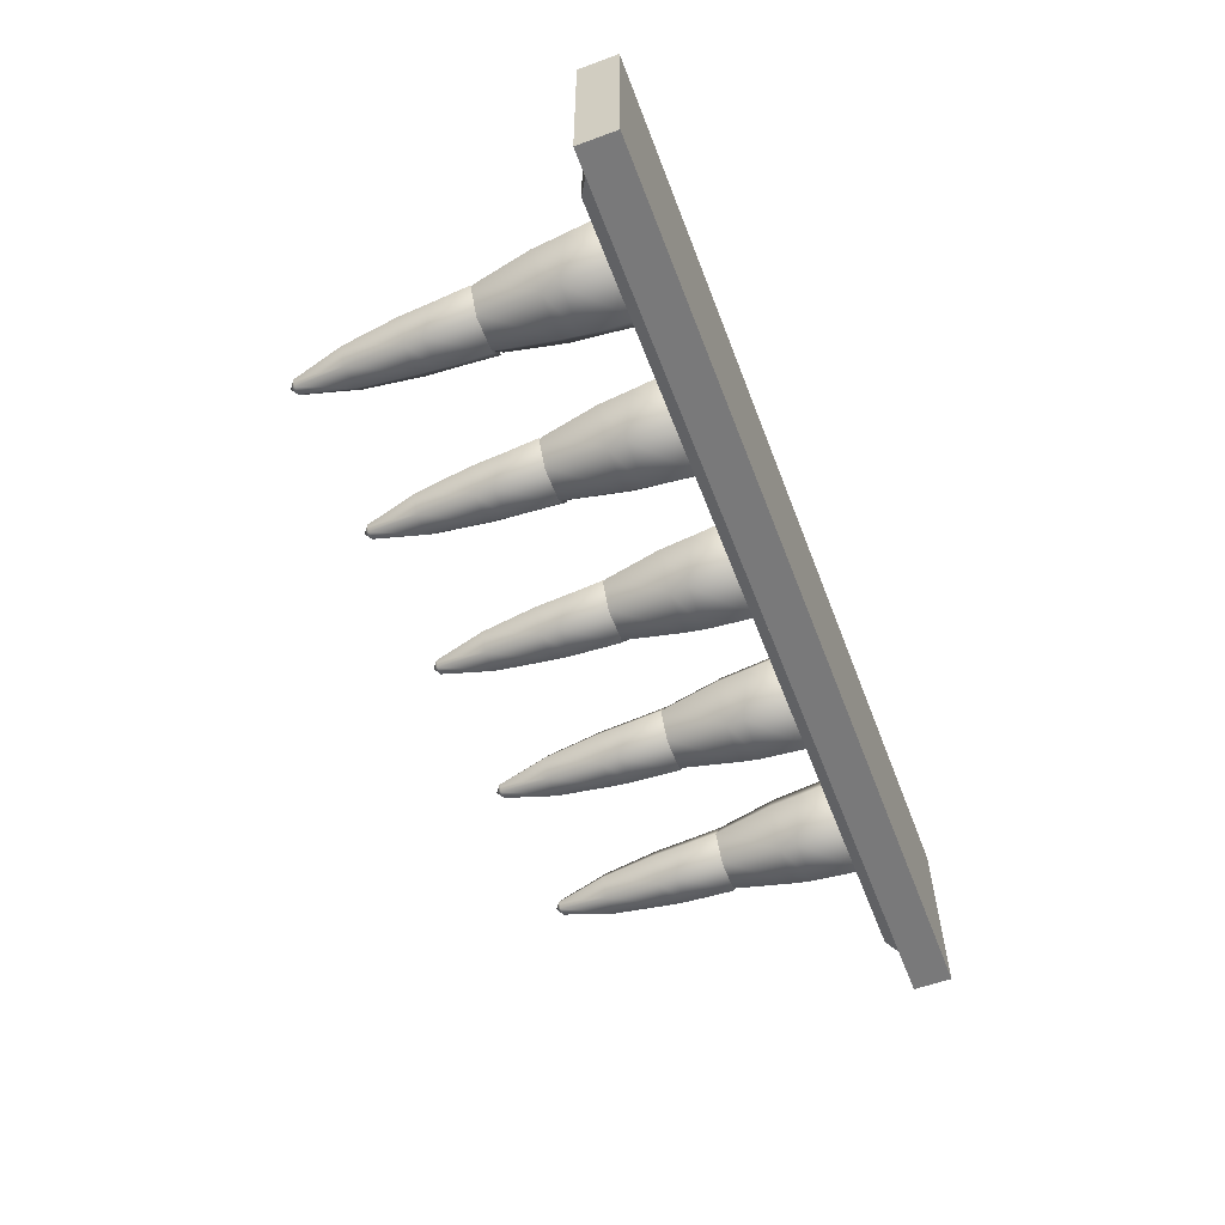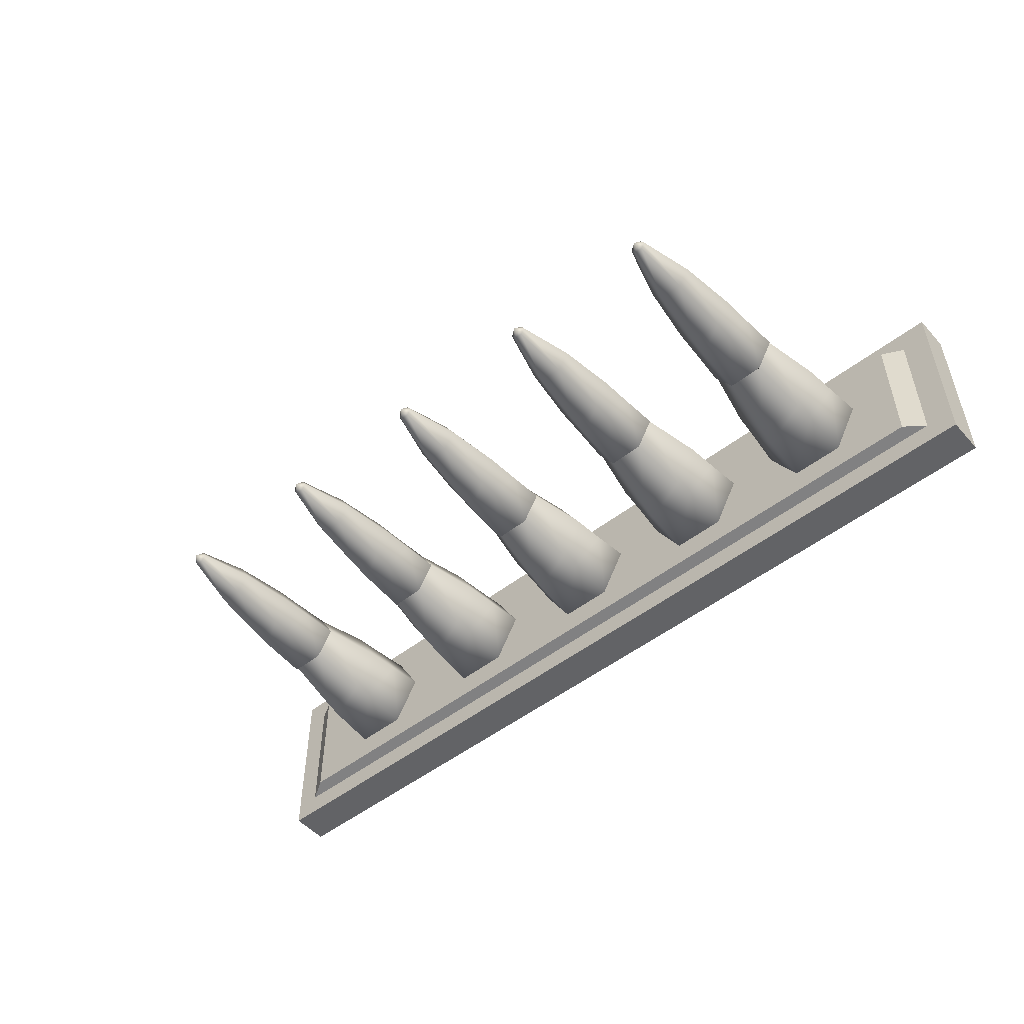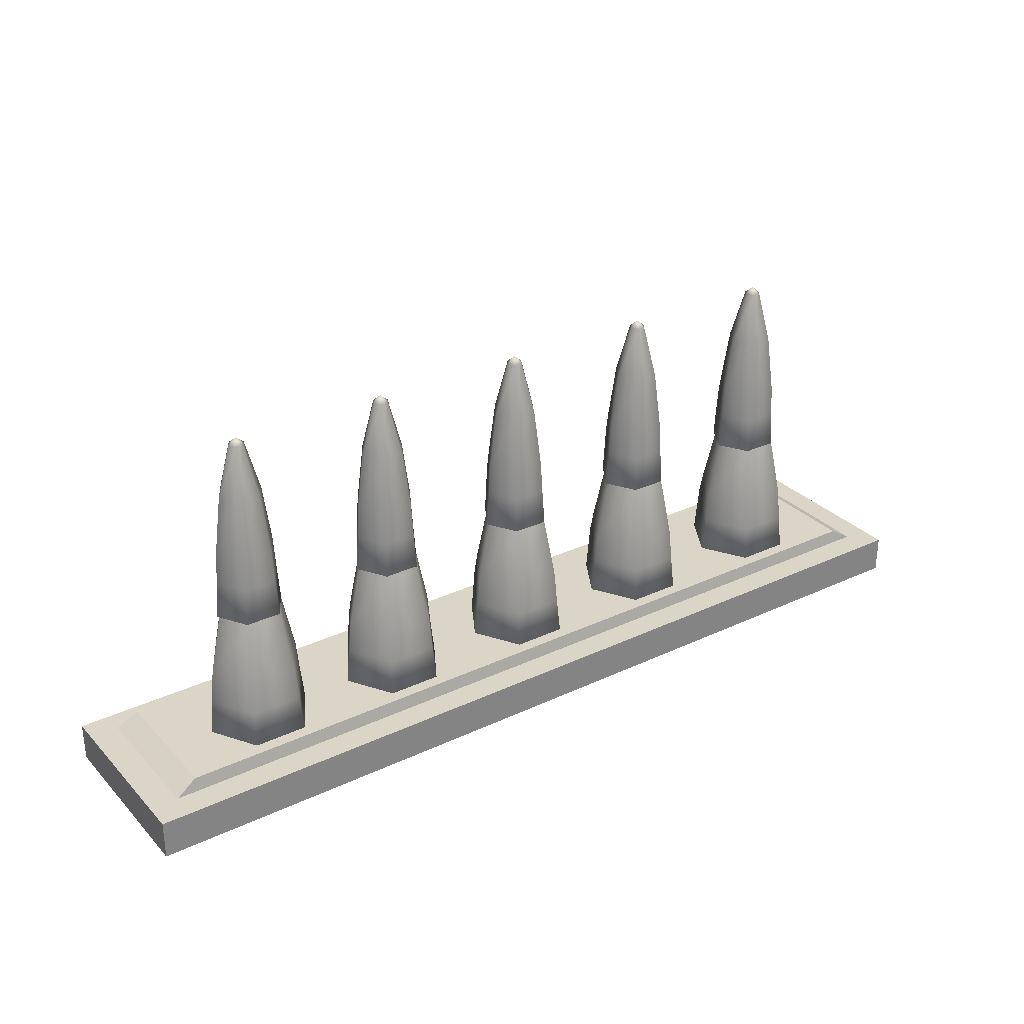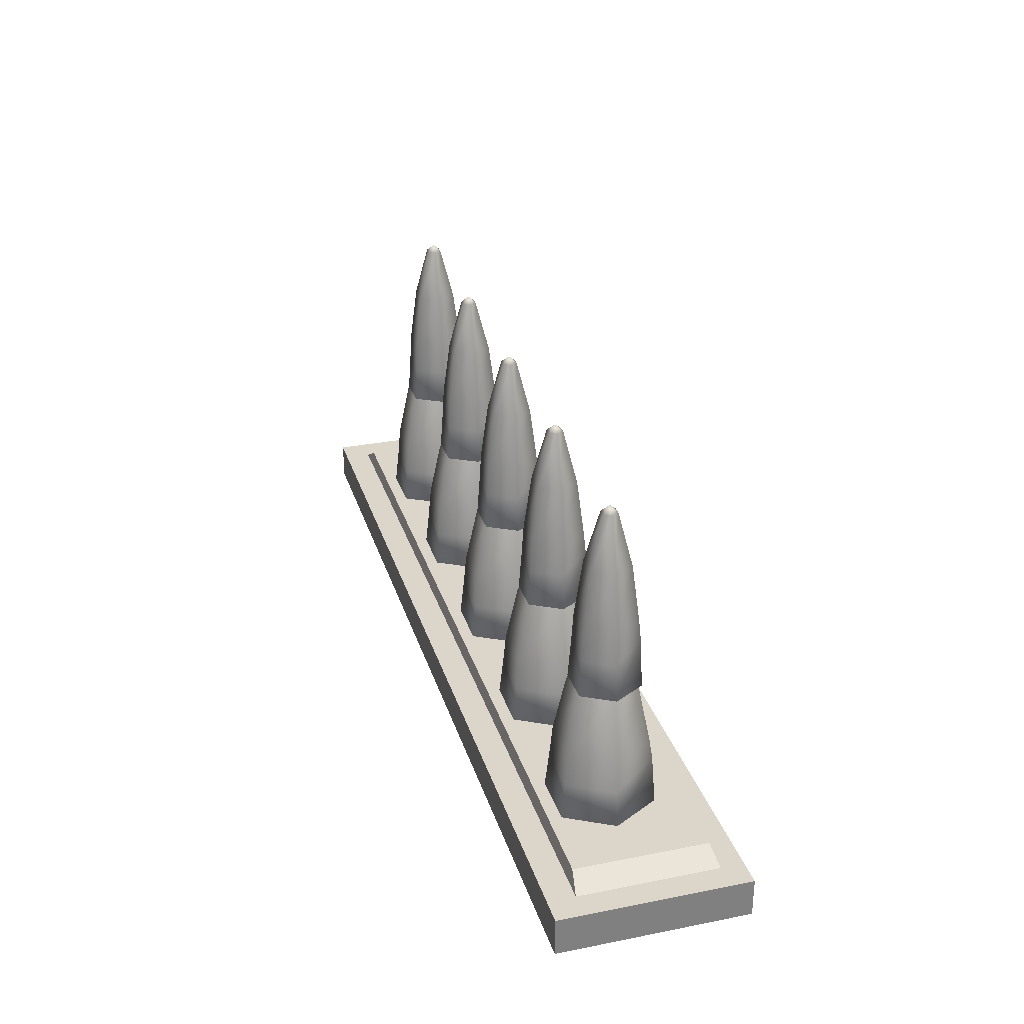
<metadata>
{"format":"obj","ext":"obj","renderer":"f3d","projection":"perspective","resolution":1024,"background":"white","views":[{"elev":-57.8,"azim":-69.2,"up":"+Z"},{"elev":-50.9,"azim":-139.7,"up":"+Z"},{"elev":29.6,"azim":-34.6,"up":"+Y"},{"elev":29.8,"azim":73.9,"up":"+Y"}]}
</metadata>
<code>
g default
v 76.4 4.678 40.33
v 71.6 4.678 40.33
v 69.2 4.678 44.48
v 71.6 4.678 48.64
v 76.4 4.678 48.64
v 78.8 4.678 44.48
v 74.55 20.75 43.54
v 73.45 20.75 43.54
v 72.9 20.75 44.48
v 73.45 20.75 45.43
v 74.55 20.75 45.43
v 75.1 20.75 44.48
v 74 4.678 44.48
v 74 21.32 44.48
v 71.78 7.952 48.32
v 69.57 7.952 44.48
v 71.78 9.155 40.65
v 76.22 9.155 40.65
v 78.43 7.952 44.48
v 76.22 7.952 48.32
v 70.92 16 44.48
v 72.46 16 41.82
v 75.54 16 41.82
v 77.08 16 44.48
v 75.54 16 47.15
v 72.46 16 47.15
v 71.92 10.85 48.08
v 69.84 10.85 44.48
v 71.92 10.85 40.88
v 76.08 10.85 40.88
v 78.16 10.85 44.48
v 76.08 10.85 48.08
g bush
f 1 2 17 18
f 2 3 16 17
f 3 4 15 16
f 4 5 20 15
f 5 6 19 20
f 6 1 18 19
f 2 1 13
f 3 2 13
f 4 3 13
f 5 4 13
f 6 5 13
f 1 6 13
f 7 8 14
f 8 9 14
f 9 10 14
f 10 11 14
f 11 12 14
f 12 7 14
f 16 15 27 28
f 17 16 28 29
f 18 17 29 30
f 19 18 30 31
f 20 19 31 32
f 15 20 32 27
f 22 21 9 8
f 23 22 8 7
f 24 23 7 12
f 25 24 12 11
f 26 25 11 10
f 21 26 10 9
f 28 27 26 21
f 29 28 21 22
f 30 29 22 23
f 31 30 23 24
f 32 31 24 25
f 27 32 25 26
g default
v 60.51 0.09946 52.49
v 144 0.09946 52.49
v 60.51 3.585 52.49
v 144 3.585 52.49
v 60.51 3.585 35.51
v 144 3.585 35.51
v 60.51 0.09946 35.51
v 144 0.09946 35.51
v 63.08 3.585 52.49
v 63.08 3.585 35.51
v 63.08 0.09946 35.51
v 63.08 0.09946 52.49
v 141.7 3.585 52.49
v 141.7 3.585 35.51
v 141.7 0.09946 35.51
v 141.7 0.09946 52.49
v 141.7 3.585 50.06
v 63.08 3.585 50.06
v 60.51 3.585 50.06
v 60.51 0.09946 50.06
v 63.08 0.09946 50.06
v 141.7 0.09946 50.06
v 144 0.09946 50.06
v 144 3.585 50.06
v 144 3.585 37.58
v 141.7 3.585 37.58
v 63.08 3.585 37.58
v 60.51 3.585 37.58
v 60.51 0.09946 37.58
v 63.08 0.09946 37.58
v 141.7 0.09946 37.58
v 144 0.09946 37.58
v 139.8 4.757 49.75
v 65.01 4.757 49.75
v 139.8 4.757 37.89
v 65.01 4.757 37.89
g garden
f 33 44 41 35
f 35 41 50 51
f 37 42 43 39
f 52 53 44 33
f 34 55 56 36
f 52 33 35 51
f 41 45 49 50
f 43 42 46 47
f 44 53 54 48
f 41 44 48 45
f 45 36 56 49
f 47 46 38 40
f 48 54 55 34
f 45 48 34 36
f 66 65 67 68
f 51 50 59 60
f 61 52 51 60
f 61 62 53 52
f 54 53 62 63
f 55 54 63 64
f 56 55 64 57
f 49 56 57 58
f 58 57 38 46
f 59 58 46 42
f 60 59 42 37
f 39 61 60 37
f 39 43 62 61
f 63 62 43 47
f 64 63 47 40
f 57 64 40 38
f 50 49 65 66
f 49 58 67 65
f 58 59 68 67
f 59 50 66 68
g default
v 104.7 4.678 40.33
v 99.94 4.678 40.33
v 97.54 4.678 44.48
v 99.94 4.678 48.64
v 104.7 4.678 48.64
v 107.1 4.678 44.48
v 102.9 20.75 43.54
v 101.8 20.75 43.54
v 101.2 20.75 44.48
v 101.8 20.75 45.43
v 102.9 20.75 45.43
v 103.4 20.75 44.48
v 102.3 4.678 44.48
v 102.3 21.32 44.48
v 100.1 7.952 48.32
v 97.91 7.952 44.48
v 100.1 9.155 40.65
v 104.6 9.155 40.65
v 106.8 7.952 44.48
v 104.6 7.952 48.32
v 99.26 16 44.48
v 100.8 16 41.82
v 103.9 16 41.82
v 105.4 16 44.48
v 103.9 16 47.15
v 100.8 16 47.15
v 100.3 10.85 48.08
v 98.18 10.85 44.48
v 100.3 10.85 40.88
v 104.4 10.85 40.88
v 106.5 10.85 44.48
v 104.4 10.85 48.08
g bush5
f 69 70 85 86
f 70 71 84 85
f 71 72 83 84
f 72 73 88 83
f 73 74 87 88
f 74 69 86 87
f 70 69 81
f 71 70 81
f 72 71 81
f 73 72 81
f 74 73 81
f 69 74 81
f 75 76 82
f 76 77 82
f 77 78 82
f 78 79 82
f 79 80 82
f 80 75 82
f 84 83 95 96
f 85 84 96 97
f 86 85 97 98
f 87 86 98 99
f 88 87 99 100
f 83 88 100 95
f 90 89 77 76
f 91 90 76 75
f 92 91 75 80
f 93 92 80 79
f 94 93 79 78
f 89 94 78 77
f 96 95 94 89
f 97 96 89 90
f 98 97 90 91
f 99 98 91 92
f 100 99 92 93
f 95 100 93 94
g default
v 118.9 4.678 40.33
v 114.1 4.678 40.33
v 111.7 4.678 44.48
v 114.1 4.678 48.64
v 118.9 4.678 48.64
v 121.3 4.678 44.48
v 117 20.75 43.54
v 115.9 20.75 43.54
v 115.4 20.75 44.48
v 115.9 20.75 45.43
v 117 20.75 45.43
v 117.6 20.75 44.48
v 116.5 4.678 44.48
v 116.5 21.32 44.48
v 114.3 7.952 48.32
v 112.1 7.952 44.48
v 114.3 9.155 40.65
v 118.7 9.155 40.65
v 120.9 7.952 44.48
v 118.7 7.952 48.32
v 113.4 16 44.48
v 115 16 41.82
v 118 16 41.82
v 119.6 16 44.48
v 118 16 47.15
v 115 16 47.15
v 114.4 10.85 48.08
v 112.3 10.85 44.48
v 114.4 10.85 40.88
v 118.6 10.85 40.88
v 120.6 10.85 44.48
v 118.6 10.85 48.08
g bush7
f 101 102 117 118
f 102 103 116 117
f 103 104 115 116
f 104 105 120 115
f 105 106 119 120
f 106 101 118 119
f 102 101 113
f 103 102 113
f 104 103 113
f 105 104 113
f 106 105 113
f 101 106 113
f 107 108 114
f 108 109 114
f 109 110 114
f 110 111 114
f 111 112 114
f 112 107 114
f 116 115 127 128
f 117 116 128 129
f 118 117 129 130
f 119 118 130 131
f 120 119 131 132
f 115 120 132 127
f 122 121 109 108
f 123 122 108 107
f 124 123 107 112
f 125 124 112 111
f 126 125 111 110
f 121 126 110 109
f 128 127 126 121
f 129 128 121 122
f 130 129 122 123
f 131 130 123 124
f 132 131 124 125
f 127 132 125 126
g default
v 90.48 4.678 40.33
v 85.68 4.678 40.33
v 83.28 4.678 44.48
v 85.68 4.678 48.64
v 90.48 4.678 48.64
v 92.88 4.678 44.48
v 88.63 20.75 43.54
v 87.53 20.75 43.54
v 86.98 20.75 44.48
v 87.53 20.75 45.43
v 88.63 20.75 45.43
v 89.17 20.75 44.48
v 88.08 4.678 44.48
v 88.08 21.32 44.48
v 85.86 7.952 48.32
v 83.65 7.952 44.48
v 85.86 9.155 40.65
v 90.29 9.155 40.65
v 92.51 7.952 44.48
v 90.29 7.952 48.32
v 85 16 44.48
v 86.54 16 41.82
v 89.62 16 41.82
v 91.15 16 44.48
v 89.62 16 47.15
v 86.54 16 47.15
v 86 10.85 48.08
v 83.92 10.85 44.48
v 86 10.85 40.88
v 90.16 10.85 40.88
v 92.24 10.85 44.48
v 90.16 10.85 48.08
g bush3
f 133 134 149 150
f 134 135 148 149
f 135 136 147 148
f 136 137 152 147
f 137 138 151 152
f 138 133 150 151
f 134 133 145
f 135 134 145
f 136 135 145
f 137 136 145
f 138 137 145
f 133 138 145
f 139 140 146
f 140 141 146
f 141 142 146
f 142 143 146
f 143 144 146
f 144 139 146
f 148 147 159 160
f 149 148 160 161
f 150 149 161 162
f 151 150 162 163
f 152 151 163 164
f 147 152 164 159
f 154 153 141 140
f 155 154 140 139
f 156 155 139 144
f 157 156 144 143
f 158 157 143 142
f 153 158 142 141
f 160 159 158 153
f 161 160 153 154
f 162 161 154 155
f 163 162 155 156
f 164 163 156 157
f 159 164 157 158
g default
v 132.5 16.31 41.6
v 129.3 16.31 41.6
v 127.8 16.31 44.32
v 129.3 16.31 47.03
v 132.5 16.31 47.03
v 134 16.31 44.32
v 131.2 32.37 43.7
v 130.5 32.37 43.7
v 130.2 32.37 44.32
v 130.5 32.37 44.93
v 131.2 32.37 44.93
v 131.6 32.37 44.32
v 130.9 16.31 44.32
v 130.9 32.95 44.32
v 129.4 19.58 46.82
v 128 19.58 44.32
v 129.4 20.78 41.81
v 132.3 20.78 41.81
v 133.8 19.58 44.32
v 132.3 19.58 46.82
v 128.9 27.63 44.32
v 129.9 27.63 42.58
v 131.9 27.63 42.58
v 132.9 27.63 44.32
v 131.9 27.63 46.05
v 129.9 27.63 46.05
v 129.5 22.47 46.67
v 128.2 22.47 44.32
v 129.5 22.47 41.97
v 132.2 22.47 41.97
v 133.6 22.47 44.32
v 132.2 22.47 46.67
g bush10
f 165 166 181 182
f 166 167 180 181
f 167 168 179 180
f 168 169 184 179
f 169 170 183 184
f 170 165 182 183
f 166 165 177
f 167 166 177
f 168 167 177
f 169 168 177
f 170 169 177
f 165 170 177
f 171 172 178
f 172 173 178
f 173 174 178
f 174 175 178
f 175 176 178
f 176 171 178
f 180 179 191 192
f 181 180 192 193
f 182 181 193 194
f 183 182 194 195
f 184 183 195 196
f 179 184 196 191
f 186 185 173 172
f 187 186 172 171
f 188 187 171 176
f 189 188 176 175
f 190 189 175 174
f 185 190 174 173
f 192 191 190 185
f 193 192 185 186
f 194 193 186 187
f 195 194 187 188
f 196 195 188 189
f 191 196 189 190
g default
v 133.3 4.678 40.33
v 128.5 4.678 40.33
v 126.1 4.678 44.48
v 128.5 4.678 48.64
v 133.3 4.678 48.64
v 135.7 4.678 44.48
v 131.4 20.75 43.54
v 130.3 20.75 43.54
v 129.8 20.75 44.48
v 130.3 20.75 45.43
v 131.4 20.75 45.43
v 132 20.75 44.48
v 130.9 4.678 44.48
v 130.9 21.32 44.48
v 128.7 7.952 48.32
v 126.5 7.952 44.48
v 128.7 9.155 40.65
v 133.1 9.155 40.65
v 135.3 7.952 44.48
v 133.1 7.952 48.32
v 127.8 16 44.48
v 129.3 16 41.82
v 132.4 16 41.82
v 134 16 44.48
v 132.4 16 47.15
v 129.3 16 47.15
v 128.8 10.85 48.08
v 126.7 10.85 44.48
v 128.8 10.85 40.88
v 133 10.85 40.88
v 135 10.85 44.48
v 133 10.85 48.08
g bush9
f 197 198 213 214
f 198 199 212 213
f 199 200 211 212
f 200 201 216 211
f 201 202 215 216
f 202 197 214 215
f 198 197 209
f 199 198 209
f 200 199 209
f 201 200 209
f 202 201 209
f 197 202 209
f 203 204 210
f 204 205 210
f 205 206 210
f 206 207 210
f 207 208 210
f 208 203 210
f 212 211 223 224
f 213 212 224 225
f 214 213 225 226
f 215 214 226 227
f 216 215 227 228
f 211 216 228 223
f 218 217 205 204
f 219 218 204 203
f 220 219 203 208
f 221 220 208 207
f 222 221 207 206
f 217 222 206 205
f 224 223 222 217
f 225 224 217 218
f 226 225 218 219
f 227 226 219 220
f 228 227 220 221
f 223 228 221 222
g default
v 118.1 16.31 41.6
v 114.9 16.31 41.6
v 113.4 16.31 44.32
v 114.9 16.31 47.03
v 118.1 16.31 47.03
v 119.6 16.31 44.32
v 116.8 32.37 43.7
v 116.1 32.37 43.7
v 115.8 32.37 44.32
v 116.1 32.37 44.93
v 116.8 32.37 44.93
v 117.2 32.37 44.32
v 116.5 16.31 44.32
v 116.5 32.95 44.32
v 115 19.58 46.82
v 113.6 19.58 44.32
v 115 20.78 41.81
v 117.9 20.78 41.81
v 119.4 19.58 44.32
v 117.9 19.58 46.82
v 114.5 27.63 44.32
v 115.5 27.63 42.58
v 117.5 27.63 42.58
v 118.5 27.63 44.32
v 117.5 27.63 46.05
v 115.5 27.63 46.05
v 115.1 22.47 46.67
v 113.8 22.47 44.32
v 115.1 22.47 41.97
v 117.8 22.47 41.97
v 119.2 22.47 44.32
v 117.8 22.47 46.67
g bush8
f 229 230 245 246
f 230 231 244 245
f 231 232 243 244
f 232 233 248 243
f 233 234 247 248
f 234 229 246 247
f 230 229 241
f 231 230 241
f 232 231 241
f 233 232 241
f 234 233 241
f 229 234 241
f 235 236 242
f 236 237 242
f 237 238 242
f 238 239 242
f 239 240 242
f 240 235 242
f 244 243 255 256
f 245 244 256 257
f 246 245 257 258
f 247 246 258 259
f 248 247 259 260
f 243 248 260 255
f 250 249 237 236
f 251 250 236 235
f 252 251 235 240
f 253 252 240 239
f 254 253 239 238
f 249 254 238 237
f 256 255 254 249
f 257 256 249 250
f 258 257 250 251
f 259 258 251 252
f 260 259 252 253
f 255 260 253 254
g default
v 103.9 16.31 41.6
v 100.8 16.31 41.6
v 99.21 16.31 44.32
v 100.8 16.31 47.03
v 103.9 16.31 47.03
v 105.5 16.31 44.32
v 102.7 32.37 43.7
v 102 32.37 43.7
v 101.6 32.37 44.32
v 102 32.37 44.93
v 102.7 32.37 44.93
v 103.1 32.37 44.32
v 102.3 16.31 44.32
v 102.3 32.95 44.32
v 100.9 19.58 46.82
v 99.45 19.58 44.32
v 100.9 20.78 41.81
v 103.8 20.78 41.81
v 105.2 19.58 44.32
v 103.8 19.58 46.82
v 100.3 27.63 44.32
v 101.3 27.63 42.58
v 103.3 27.63 42.58
v 104.3 27.63 44.32
v 103.3 27.63 46.05
v 101.3 27.63 46.05
v 101 22.47 46.67
v 99.63 22.47 44.32
v 101 22.47 41.97
v 103.7 22.47 41.97
v 105.1 22.47 44.32
v 103.7 22.47 46.67
g bush6
f 261 262 277 278
f 262 263 276 277
f 263 264 275 276
f 264 265 280 275
f 265 266 279 280
f 266 261 278 279
f 262 261 273
f 263 262 273
f 264 263 273
f 265 264 273
f 266 265 273
f 261 266 273
f 267 268 274
f 268 269 274
f 269 270 274
f 270 271 274
f 271 272 274
f 272 267 274
f 276 275 287 288
f 277 276 288 289
f 278 277 289 290
f 279 278 290 291
f 280 279 291 292
f 275 280 292 287
f 282 281 269 268
f 283 282 268 267
f 284 283 267 272
f 285 284 272 271
f 286 285 271 270
f 281 286 270 269
f 288 287 286 281
f 289 288 281 282
f 290 289 282 283
f 291 290 283 284
f 292 291 284 285
f 287 292 285 286
g default
v 89.64 16.31 41.6
v 86.51 16.31 41.6
v 84.94 16.31 44.32
v 86.51 16.31 47.03
v 89.64 16.31 47.03
v 91.21 16.31 44.32
v 88.43 32.37 43.7
v 87.72 32.37 43.7
v 87.36 32.37 44.32
v 87.72 32.37 44.93
v 88.43 32.37 44.93
v 88.79 32.37 44.32
v 88.08 16.31 44.32
v 88.08 32.95 44.32
v 86.63 19.58 46.82
v 85.19 19.58 44.32
v 86.63 20.78 41.81
v 89.52 20.78 41.81
v 90.97 19.58 44.32
v 89.52 19.58 46.82
v 86.07 27.63 44.32
v 87.07 27.63 42.58
v 89.08 27.63 42.58
v 90.09 27.63 44.32
v 89.08 27.63 46.05
v 87.07 27.63 46.05
v 86.72 22.47 46.67
v 85.36 22.47 44.32
v 86.72 22.47 41.97
v 89.43 22.47 41.97
v 90.79 22.47 44.32
v 89.43 22.47 46.67
g bush4
f 293 294 309 310
f 294 295 308 309
f 295 296 307 308
f 296 297 312 307
f 297 298 311 312
f 298 293 310 311
f 294 293 305
f 295 294 305
f 296 295 305
f 297 296 305
f 298 297 305
f 293 298 305
f 299 300 306
f 300 301 306
f 301 302 306
f 302 303 306
f 303 304 306
f 304 299 306
f 308 307 319 320
f 309 308 320 321
f 310 309 321 322
f 311 310 322 323
f 312 311 323 324
f 307 312 324 319
f 314 313 301 300
f 315 314 300 299
f 316 315 299 304
f 317 316 304 303
f 318 317 303 302
f 313 318 302 301
f 320 319 318 313
f 321 320 313 314
f 322 321 314 315
f 323 322 315 316
f 324 323 316 317
f 319 324 317 318
g default
v 75.57 16.31 41.6
v 72.43 16.31 41.6
v 70.87 16.31 44.32
v 72.43 16.31 47.03
v 75.57 16.31 47.03
v 77.13 16.31 44.32
v 74.36 32.37 43.7
v 73.64 32.37 43.7
v 73.29 32.37 44.32
v 73.64 32.37 44.93
v 74.36 32.37 44.93
v 74.71 32.37 44.32
v 74 16.31 44.32
v 74 32.95 44.32
v 72.55 19.58 46.82
v 71.11 19.58 44.32
v 72.55 20.78 41.81
v 75.45 20.78 41.81
v 76.89 19.58 44.32
v 75.45 19.58 46.82
v 71.99 27.63 44.32
v 73 27.63 42.58
v 75 27.63 42.58
v 76.01 27.63 44.32
v 75 27.63 46.05
v 73 27.63 46.05
v 72.64 22.47 46.67
v 71.29 22.47 44.32
v 72.64 22.47 41.97
v 75.36 22.47 41.97
v 76.71 22.47 44.32
v 75.36 22.47 46.67
g bush2
f 325 326 341 342
f 326 327 340 341
f 327 328 339 340
f 328 329 344 339
f 329 330 343 344
f 330 325 342 343
f 326 325 337
f 327 326 337
f 328 327 337
f 329 328 337
f 330 329 337
f 325 330 337
f 331 332 338
f 332 333 338
f 333 334 338
f 334 335 338
f 335 336 338
f 336 331 338
f 340 339 351 352
f 341 340 352 353
f 342 341 353 354
f 343 342 354 355
f 344 343 355 356
f 339 344 356 351
f 346 345 333 332
f 347 346 332 331
f 348 347 331 336
f 349 348 336 335
f 350 349 335 334
f 345 350 334 333
f 352 351 350 345
f 353 352 345 346
f 354 353 346 347
f 355 354 347 348
f 356 355 348 349
f 351 356 349 350

</code>
